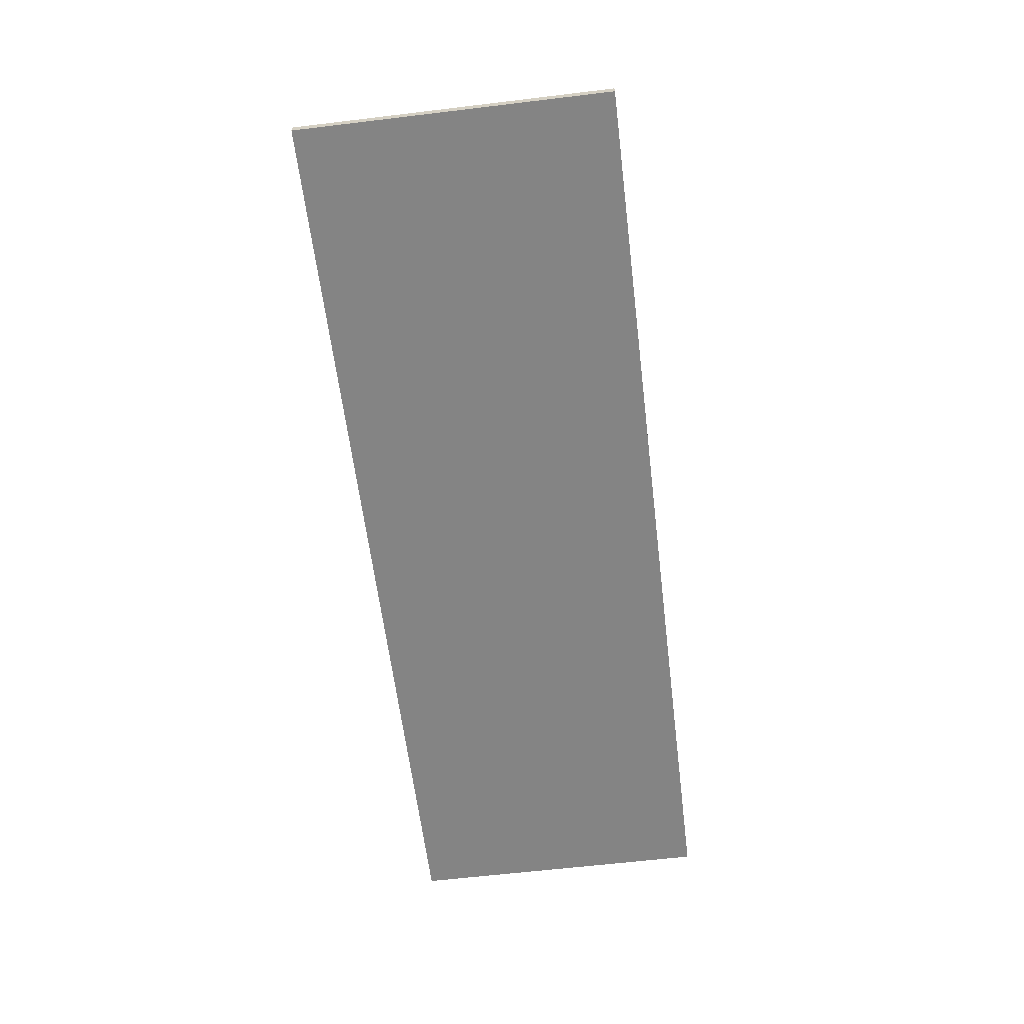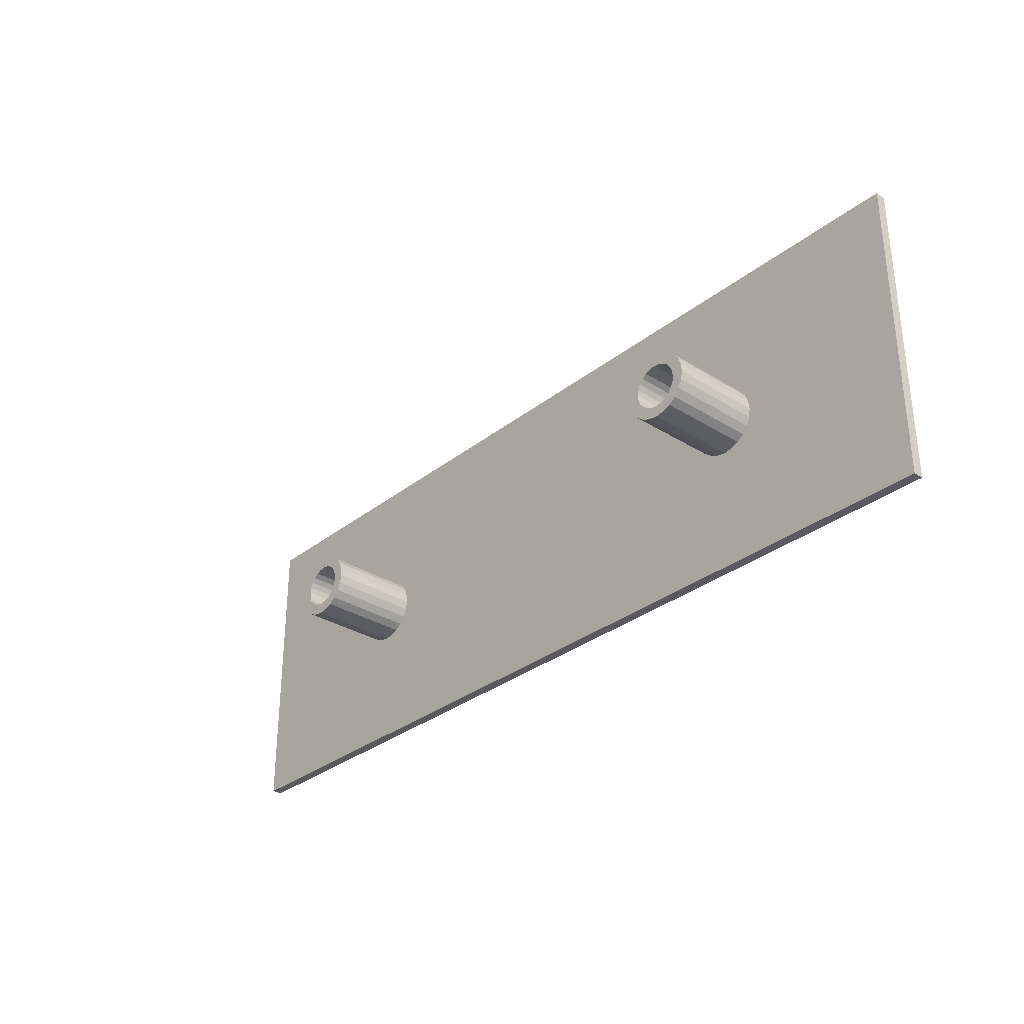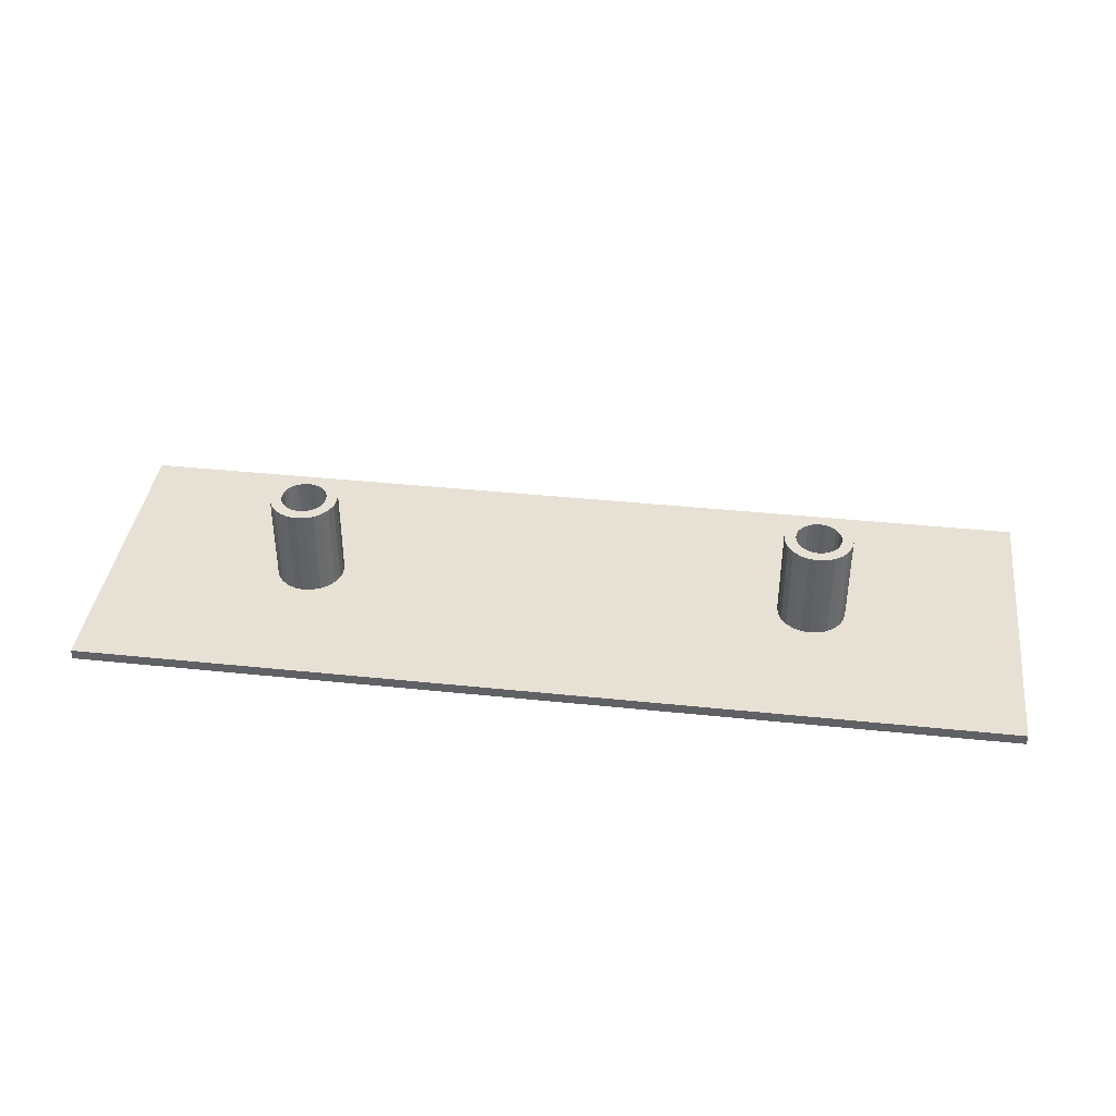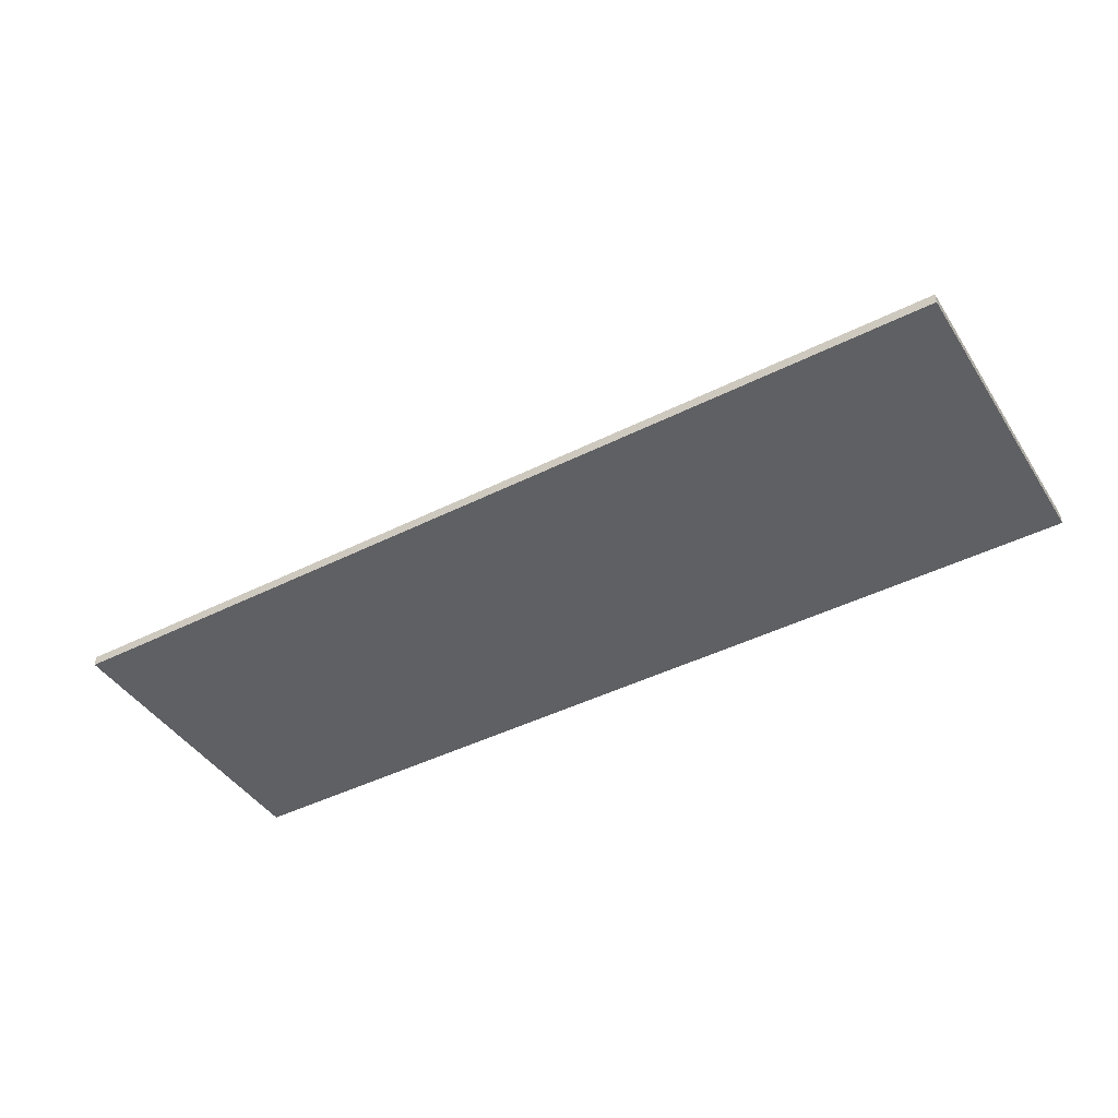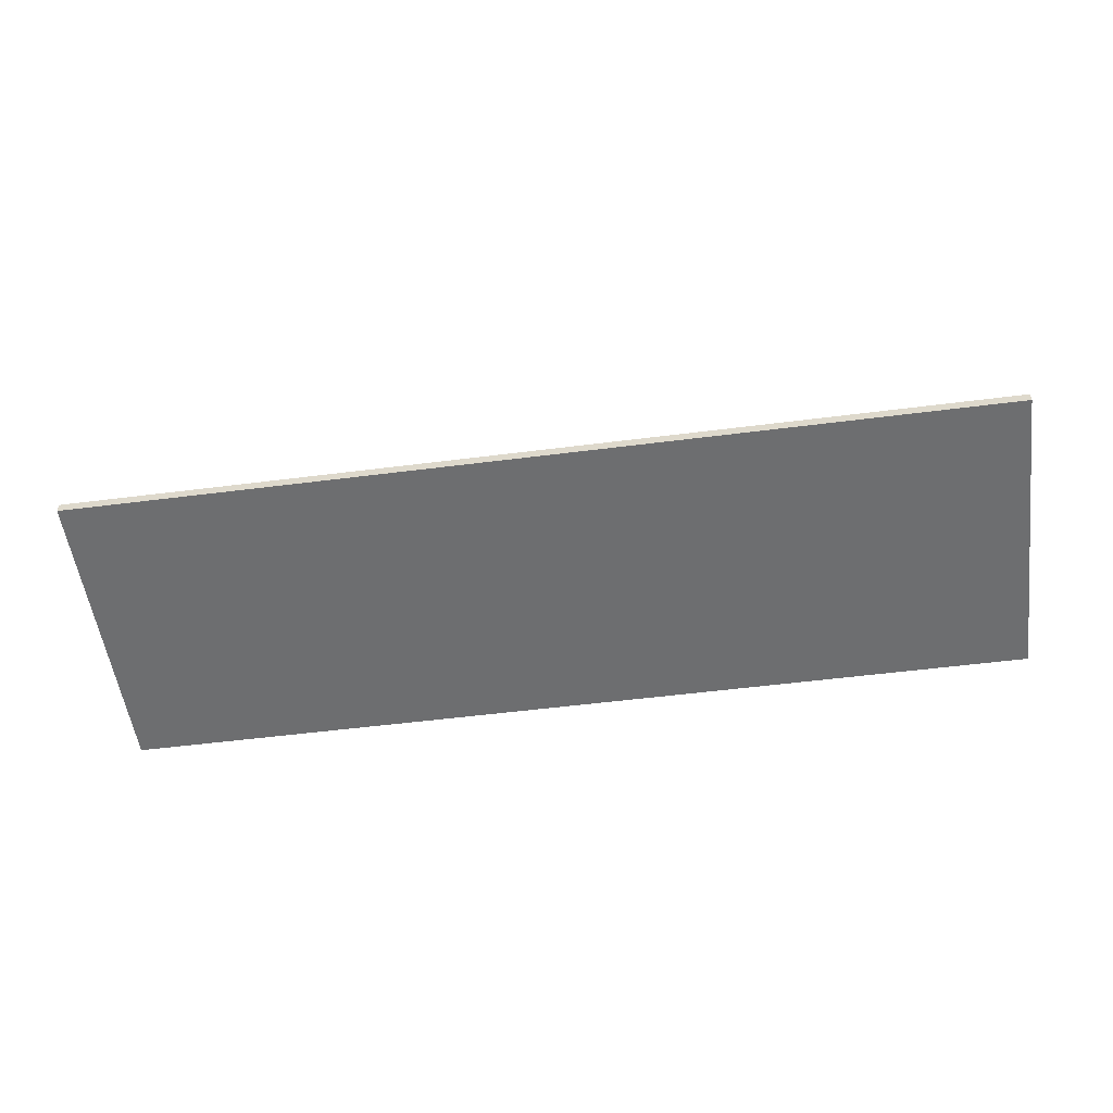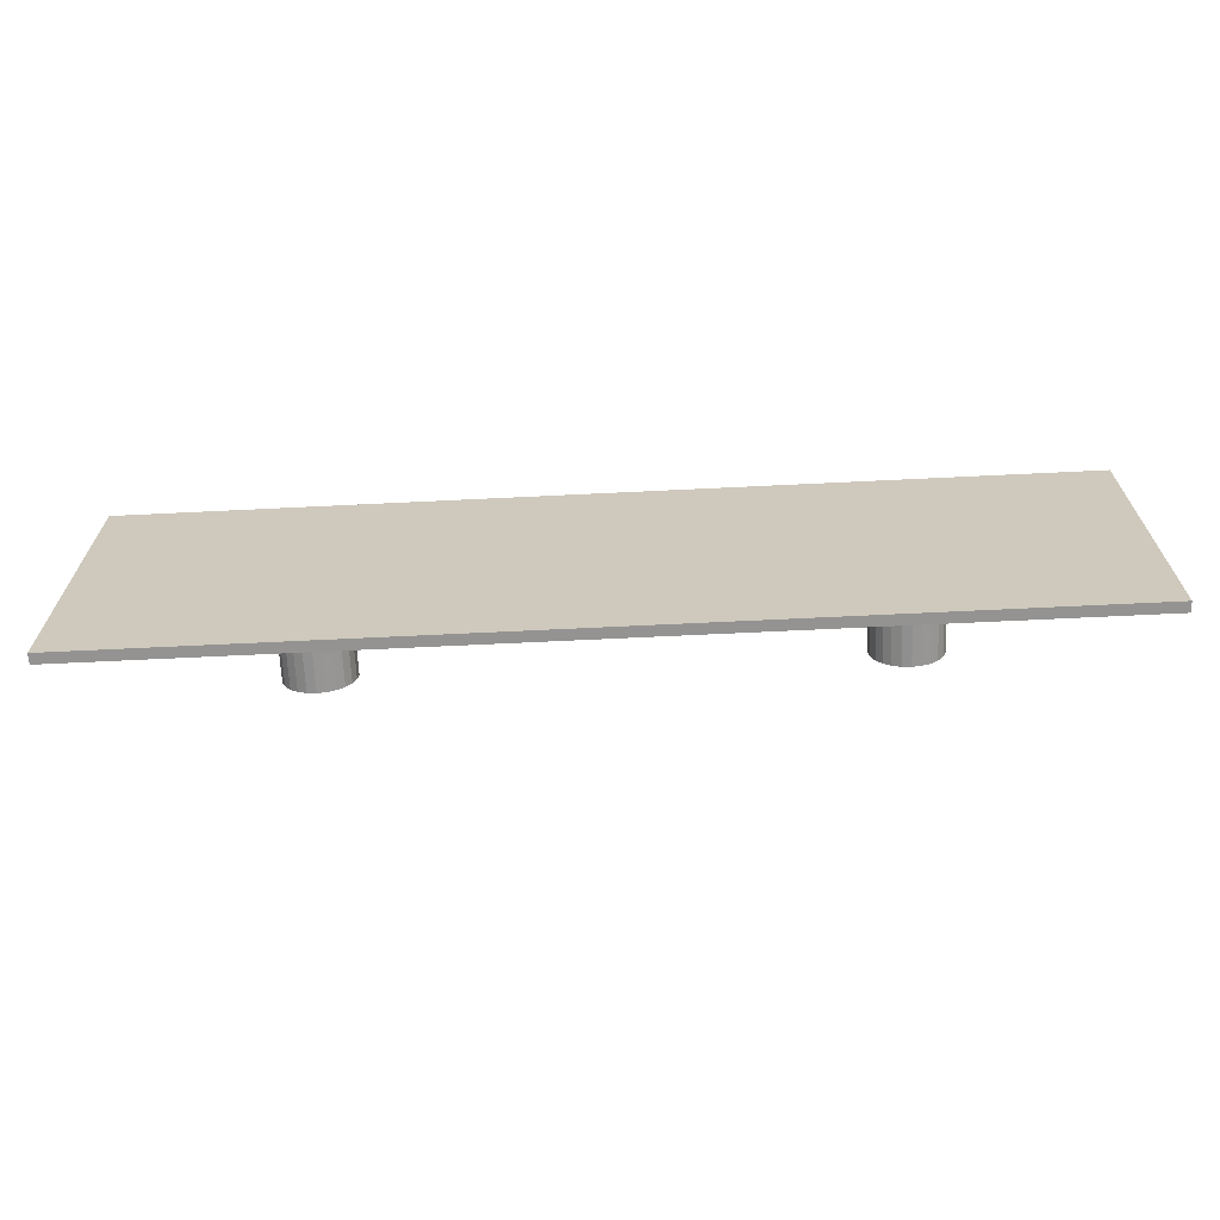
<metadata>
{"format":"obj","ext":"obj","renderer":"f3d","projection":"perspective","resolution":1024,"background":"white","views":[{"elev":-61.4,"azim":97.0,"up":"+Z"},{"elev":-31.2,"azim":48.2,"up":"+Y"},{"elev":39.3,"azim":-172.6,"up":"+Z"},{"elev":-43.6,"azim":-149.3,"up":"+Z"},{"elev":-54.2,"azim":-172.3,"up":"+Z"},{"elev":-66.8,"azim":-177.2,"up":"+Y"}]}
</metadata>
<code>
g obj_36951845
v 90 30 0
v 0 0 0
v 0 30 0
v 90 0 0
v 90 0 1
v 0 30 1
v 0 0 1
v 90 30 1
v 16.8 14.2 10
v 17.11 13.4 0
v 17.11 13.4 10
v 16.8 14.2 0
v 16.83 15.91 0
v 16.7 15.06 0
v 17.17 16.7 0
v 17.63 12.71 0
v 20 15 0
v 18.3 12.17 0
v 19.09 11.83 0
v 19.94 11.7 0
v 20.8 11.8 0
v 22.83 13.3 0
v 21.6 12.11 0
v 22.29 12.63 0
v 19.2 18.2 10
v 20.06 18.3 0
v 19.2 18.2 0
v 20.06 18.3 10
v 18.3 12.17 10
v 17.63 12.71 10
v 23.17 14.09 0
v 22.83 13.3 10
v 23.17 14.09 10
v 20.04 17.2 10
v 19.47 17.13 3.7
v 20.04 17.2 3.7
v 19.47 17.13 10
v 17.71 17.37 10
v 17.17 16.7 10
v 17.71 17.37 0
v 19.09 11.83 10
v 21.58 16.53 10
v 21.92 16.07 3.7
v 21.92 16.07 10
v 21.58 16.53 3.7
v 16.83 15.91 10
v 16.7 15.06 10
v 17.8 15.04 10
v 17.87 14.47 10
v 18.08 13.93 10
v 18.42 13.47 10
v 18.87 13.11 10
v 19.39 12.89 10
v 19.94 11.7 10
v 19.96 12.8 10
v 20.8 11.8 10
v 20.53 12.87 10
v 21.07 13.08 10
v 21.6 12.11 10
v 21.53 13.42 10
v 21.89 13.87 10
v 22.29 12.63 10
v 22.11 14.39 10
v 22.2 14.96 10
v 17.89 15.61 10
v 18.4 17.89 10
v 18.11 16.13 10
v 18.47 16.58 10
v 18.93 16.92 10
v 20.61 17.11 10
v 20.91 18.17 10
v 21.13 16.89 10
v 21.7 17.83 10
v 22.37 17.29 10
v 22.13 15.53 10
v 22.89 16.6 10
v 23.2 15.8 10
v 23.3 14.94 10
v 22.11 14.39 3.7
v 22.2 14.96 3.7
v 20.61 17.11 3.7
v 21.89 13.87 3.7
v 21.53 13.42 3.7
v 21.13 16.89 3.7
v 23.3 14.94 0
v 21.7 17.83 0
v 20.91 18.17 0
v 19.39 12.89 3.7
v 19.96 12.8 3.7
v 20.53 12.87 3.7
v 18.42 13.47 3.7
v 18.08 13.93 3.7
v 18.87 13.11 3.7
v 21.07 13.08 3.7
v 17.87 14.47 3.7
v 18.93 16.92 3.7
v 17.8 15.04 3.7
v 18.47 16.58 3.7
v 17.89 15.61 3.7
v 18.11 16.13 3.7
v 22.89 16.6 0
v 23.2 15.8 0
v 22.37 17.29 0
v 22.13 15.53 3.7
v 18.4 17.89 0
v 66.8 14.2 10
v 67.11 13.4 0
v 67.11 13.4 10
v 66.8 14.2 0
v 66.83 15.91 0
v 66.7 15.06 0
v 67.17 16.7 0
v 67.63 12.71 0
v 70 15 0
v 68.3 12.17 0
v 69.09 11.83 0
v 69.94 11.7 0
v 70.8 11.8 0
v 72.83 13.3 0
v 71.6 12.11 0
v 72.29 12.63 0
v 69.2 18.2 10
v 70.06 18.3 0
v 69.2 18.2 0
v 70.06 18.3 10
v 68.3 12.17 10
v 67.63 12.71 10
v 73.17 14.09 0
v 72.83 13.3 10
v 73.17 14.09 10
v 70.04 17.2 10
v 69.47 17.13 3.7
v 70.04 17.2 3.7
v 69.47 17.13 10
v 67.71 17.37 10
v 67.17 16.7 10
v 67.71 17.37 0
v 69.09 11.83 10
v 71.58 16.53 10
v 71.92 16.07 3.7
v 71.92 16.07 10
v 71.58 16.53 3.7
v 66.83 15.91 10
v 66.7 15.06 10
v 67.8 15.04 10
v 67.87 14.47 10
v 68.08 13.93 10
v 68.42 13.47 10
v 68.87 13.11 10
v 69.39 12.89 10
v 69.94 11.7 10
v 69.96 12.8 10
v 70.8 11.8 10
v 70.53 12.87 10
v 71.07 13.08 10
v 71.6 12.11 10
v 71.53 13.42 10
v 71.89 13.87 10
v 72.29 12.63 10
v 72.11 14.39 10
v 72.2 14.96 10
v 67.89 15.61 10
v 68.4 17.89 10
v 68.11 16.13 10
v 68.47 16.58 10
v 68.93 16.92 10
v 70.61 17.11 10
v 70.91 18.17 10
v 71.13 16.89 10
v 71.7 17.83 10
v 72.37 17.29 10
v 72.13 15.53 10
v 72.89 16.6 10
v 73.2 15.8 10
v 73.3 14.94 10
v 72.11 14.39 3.7
v 72.2 14.96 3.7
v 70.61 17.11 3.7
v 71.89 13.87 3.7
v 71.53 13.42 3.7
v 71.13 16.89 3.7
v 73.3 14.94 0
v 71.7 17.83 0
v 70.91 18.17 0
v 69.39 12.89 3.7
v 69.96 12.8 3.7
v 70.53 12.87 3.7
v 68.42 13.47 3.7
v 68.08 13.93 3.7
v 68.87 13.11 3.7
v 71.07 13.08 3.7
v 67.87 14.47 3.7
v 68.93 16.92 3.7
v 67.8 15.04 3.7
v 68.47 16.58 3.7
v 67.89 15.61 3.7
v 68.11 16.13 3.7
v 72.89 16.6 0
v 73.2 15.8 0
v 72.37 17.29 0
v 72.13 15.53 3.7
v 68.4 17.89 0
f 1 2 3
f 2 1 4
f 5 6 7
f 6 5 8
f 5 2 4
f 2 5 7
f 1 5 4
f 5 1 8
f 6 1 3
f 1 6 8
f 6 2 7
f 2 6 3
f 9 10 11
f 10 9 12
f 13 12 14
f 12 13 10
f 10 13 15
f 10 15 16
f 16 15 17
f 16 17 18
f 18 17 19
f 19 17 20
f 20 17 21
f 21 17 22
f 21 22 23
f 23 22 24
f 25 26 27
f 26 25 28
f 29 16 18
f 16 29 30
f 31 32 22
f 32 31 33
f 34 35 36
f 35 34 37
f 38 15 39
f 15 38 40
f 41 18 19
f 18 41 29
f 11 16 30
f 16 11 10
f 42 43 44
f 43 42 45
f 9 46 47
f 46 9 11
f 46 11 39
f 39 11 30
f 39 30 38
f 38 30 48
f 48 30 49
f 49 30 29
f 49 29 50
f 50 29 51
f 51 29 41
f 51 41 52
f 52 41 53
f 53 41 54
f 53 54 55
f 55 54 56
f 55 56 57
f 57 56 58
f 58 56 59
f 58 59 60
f 60 59 61
f 61 59 62
f 61 62 63
f 63 62 64
f 38 65 66
f 65 38 48
f 66 65 67
f 66 67 68
f 66 68 25
f 25 68 69
f 25 69 37
f 25 37 28
f 28 37 34
f 28 34 70
f 28 70 71
f 71 70 72
f 71 72 73
f 73 72 42
f 73 42 44
f 73 44 74
f 74 44 75
f 74 75 64
f 74 64 62
f 74 62 32
f 74 32 76
f 76 32 33
f 76 33 77
f 77 33 78
f 64 79 63
f 79 64 80
f 62 23 24
f 23 62 59
f 46 14 47
f 14 46 13
f 59 21 23
f 21 59 56
f 70 36 81
f 36 70 34
f 63 82 61
f 82 63 79
f 61 83 60
f 83 61 82
f 42 84 45
f 84 42 72
f 72 81 84
f 81 72 70
f 39 13 46
f 13 39 15
f 85 33 31
f 33 85 78
f 56 20 21
f 20 56 54
f 71 86 87
f 86 71 73
f 88 55 89
f 55 88 53
f 55 90 89
f 90 55 57
f 91 50 51
f 50 91 92
f 52 88 93
f 88 52 53
f 51 93 91
f 93 51 52
f 58 83 94
f 83 58 60
f 95 50 92
f 50 95 49
f 37 96 35
f 96 37 69
f 95 48 49
f 48 95 97
f 69 98 96
f 98 69 68
f 97 65 48
f 65 97 99
f 98 67 100
f 67 98 68
f 99 67 65
f 67 99 100
f 101 77 102
f 77 101 76
f 103 76 101
f 76 103 74
f 73 103 86
f 103 73 74
f 57 94 90
f 94 57 58
f 75 80 64
f 80 75 104
f 66 27 105
f 27 66 25
f 47 12 9
f 12 47 14
f 28 87 26
f 87 28 71
f 54 19 20
f 19 54 41
f 38 105 40
f 105 38 66
f 22 62 24
f 62 22 32
f 102 78 85
f 78 102 77
f 44 104 75
f 104 44 43
f 95 99 97
f 99 95 92
f 99 92 100
f 100 92 91
f 100 91 98
f 98 91 93
f 98 93 96
f 96 93 88
f 96 88 35
f 35 88 89
f 35 89 36
f 36 89 90
f 36 90 81
f 81 90 94
f 81 94 84
f 84 94 83
f 84 83 45
f 45 83 82
f 45 82 43
f 43 82 79
f 43 79 104
f 104 79 80
f 40 17 15
f 17 40 105
f 17 105 27
f 17 27 26
f 17 26 22
f 22 26 87
f 22 87 86
f 22 86 103
f 22 103 101
f 22 101 31
f 31 101 102
f 31 102 85
f 106 107 108
f 107 106 109
f 110 109 111
f 109 110 107
f 107 110 112
f 107 112 113
f 113 112 114
f 113 114 115
f 115 114 116
f 116 114 117
f 117 114 118
f 118 114 119
f 118 119 120
f 120 119 121
f 122 123 124
f 123 122 125
f 126 113 115
f 113 126 127
f 128 129 119
f 129 128 130
f 131 132 133
f 132 131 134
f 135 112 136
f 112 135 137
f 138 115 116
f 115 138 126
f 108 113 127
f 113 108 107
f 139 140 141
f 140 139 142
f 106 143 144
f 143 106 108
f 143 108 136
f 136 108 127
f 136 127 135
f 135 127 145
f 145 127 146
f 146 127 126
f 146 126 147
f 147 126 148
f 148 126 138
f 148 138 149
f 149 138 150
f 150 138 151
f 150 151 152
f 152 151 153
f 152 153 154
f 154 153 155
f 155 153 156
f 155 156 157
f 157 156 158
f 158 156 159
f 158 159 160
f 160 159 161
f 135 162 163
f 162 135 145
f 163 162 164
f 163 164 165
f 163 165 122
f 122 165 166
f 122 166 134
f 122 134 125
f 125 134 131
f 125 131 167
f 125 167 168
f 168 167 169
f 168 169 170
f 170 169 139
f 170 139 141
f 170 141 171
f 171 141 172
f 171 172 161
f 171 161 159
f 171 159 129
f 171 129 173
f 173 129 130
f 173 130 174
f 174 130 175
f 161 176 160
f 176 161 177
f 159 120 121
f 120 159 156
f 143 111 144
f 111 143 110
f 156 118 120
f 118 156 153
f 167 133 178
f 133 167 131
f 160 179 158
f 179 160 176
f 158 180 157
f 180 158 179
f 139 181 142
f 181 139 169
f 169 178 181
f 178 169 167
f 136 110 143
f 110 136 112
f 182 130 128
f 130 182 175
f 153 117 118
f 117 153 151
f 168 183 184
f 183 168 170
f 185 152 186
f 152 185 150
f 152 187 186
f 187 152 154
f 188 147 148
f 147 188 189
f 149 185 190
f 185 149 150
f 148 190 188
f 190 148 149
f 155 180 191
f 180 155 157
f 192 147 189
f 147 192 146
f 134 193 132
f 193 134 166
f 192 145 146
f 145 192 194
f 166 195 193
f 195 166 165
f 194 162 145
f 162 194 196
f 195 164 197
f 164 195 165
f 196 164 162
f 164 196 197
f 198 174 199
f 174 198 173
f 200 173 198
f 173 200 171
f 170 200 183
f 200 170 171
f 154 191 187
f 191 154 155
f 172 177 161
f 177 172 201
f 163 124 202
f 124 163 122
f 144 109 106
f 109 144 111
f 125 184 123
f 184 125 168
f 151 116 117
f 116 151 138
f 135 202 137
f 202 135 163
f 119 159 121
f 159 119 129
f 199 175 182
f 175 199 174
f 141 201 172
f 201 141 140
f 192 196 194
f 196 192 189
f 196 189 197
f 197 189 188
f 197 188 195
f 195 188 190
f 195 190 193
f 193 190 185
f 193 185 132
f 132 185 186
f 132 186 133
f 133 186 187
f 133 187 178
f 178 187 191
f 178 191 181
f 181 191 180
f 181 180 142
f 142 180 179
f 142 179 140
f 140 179 176
f 140 176 201
f 201 176 177
f 137 114 112
f 114 137 202
f 114 202 124
f 114 124 123
f 114 123 119
f 119 123 184
f 119 184 183
f 119 183 200
f 119 200 198
f 119 198 128
f 128 198 199
f 128 199 182

</code>
